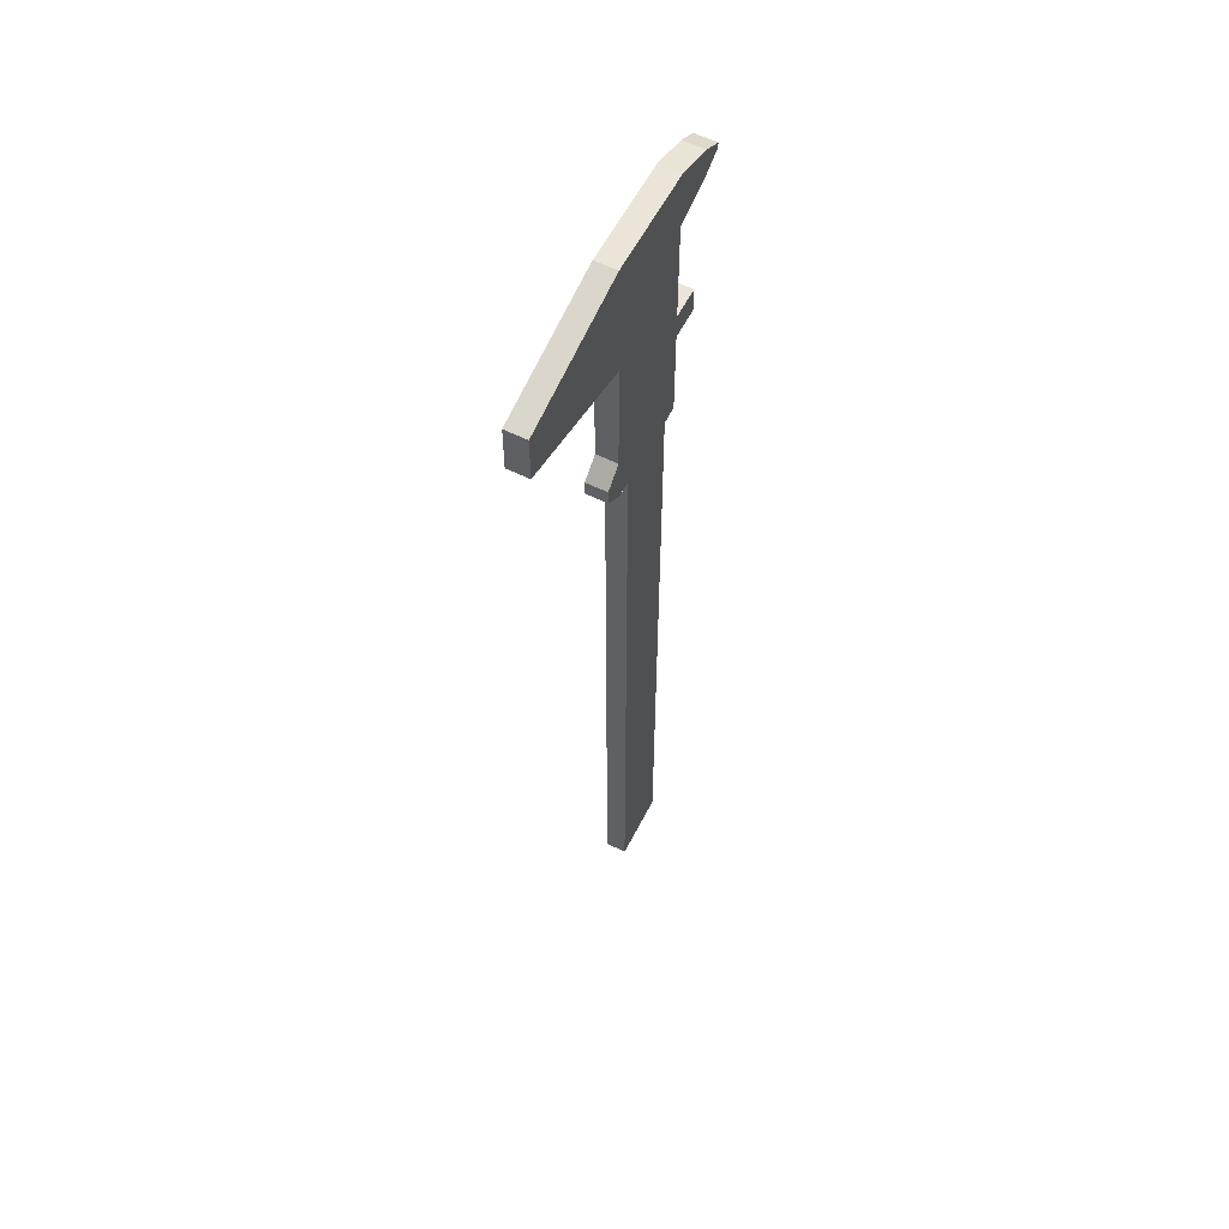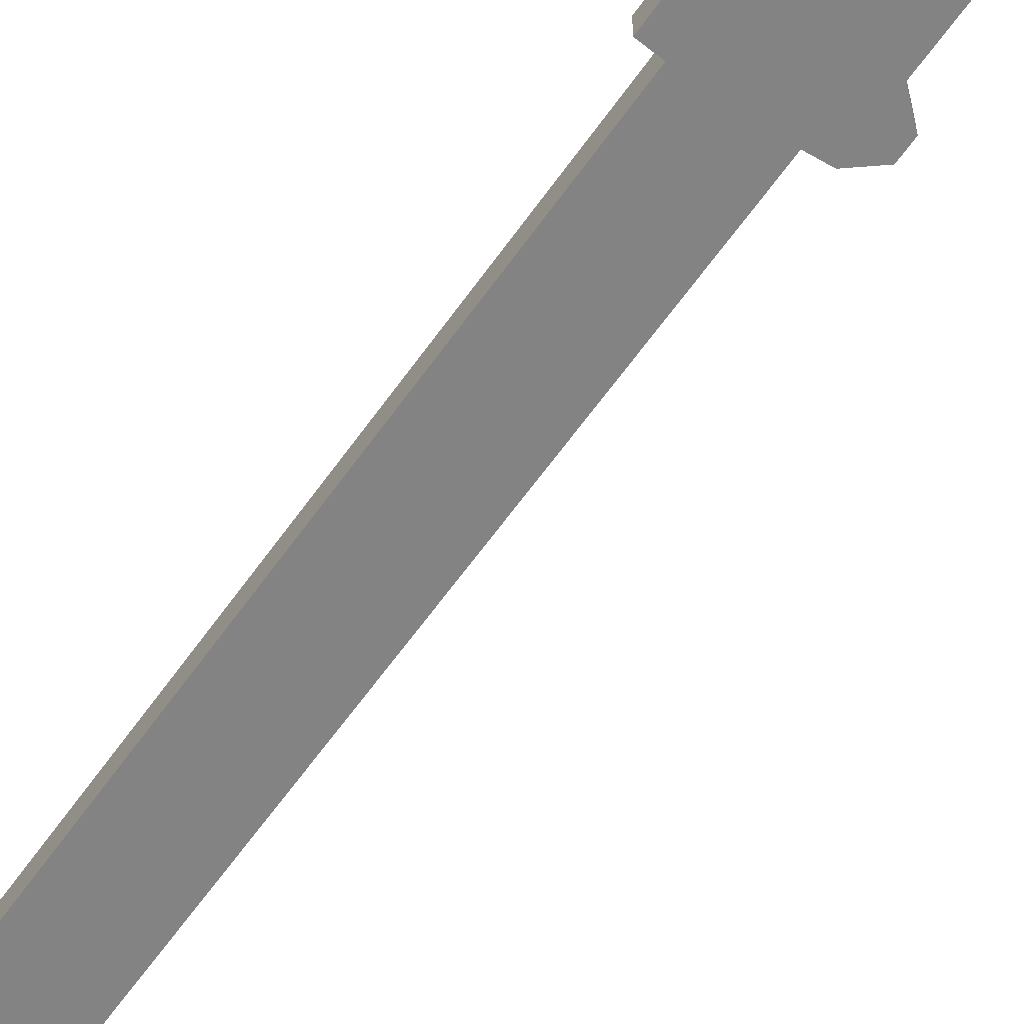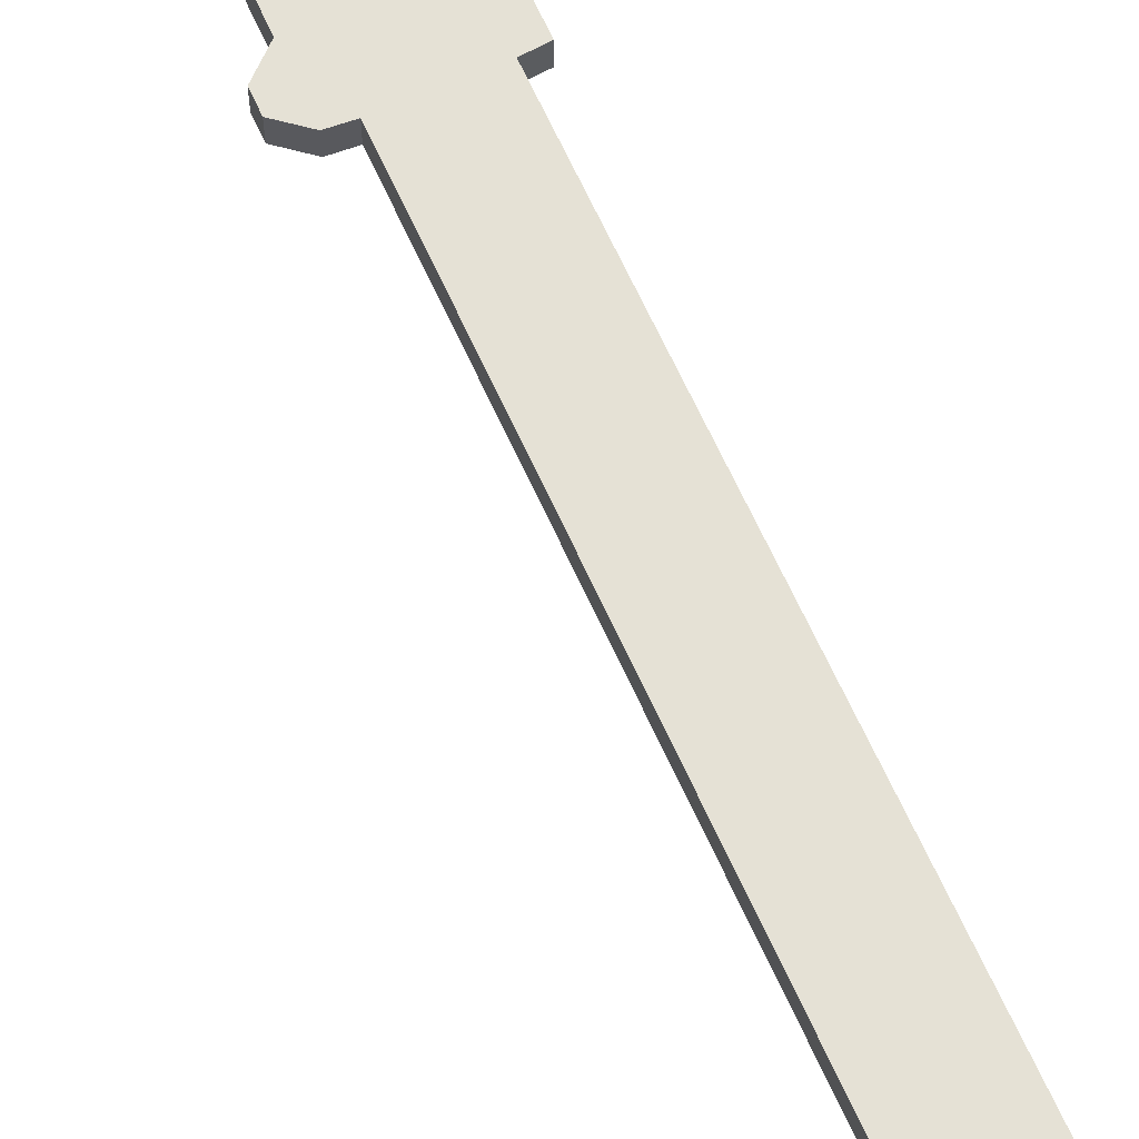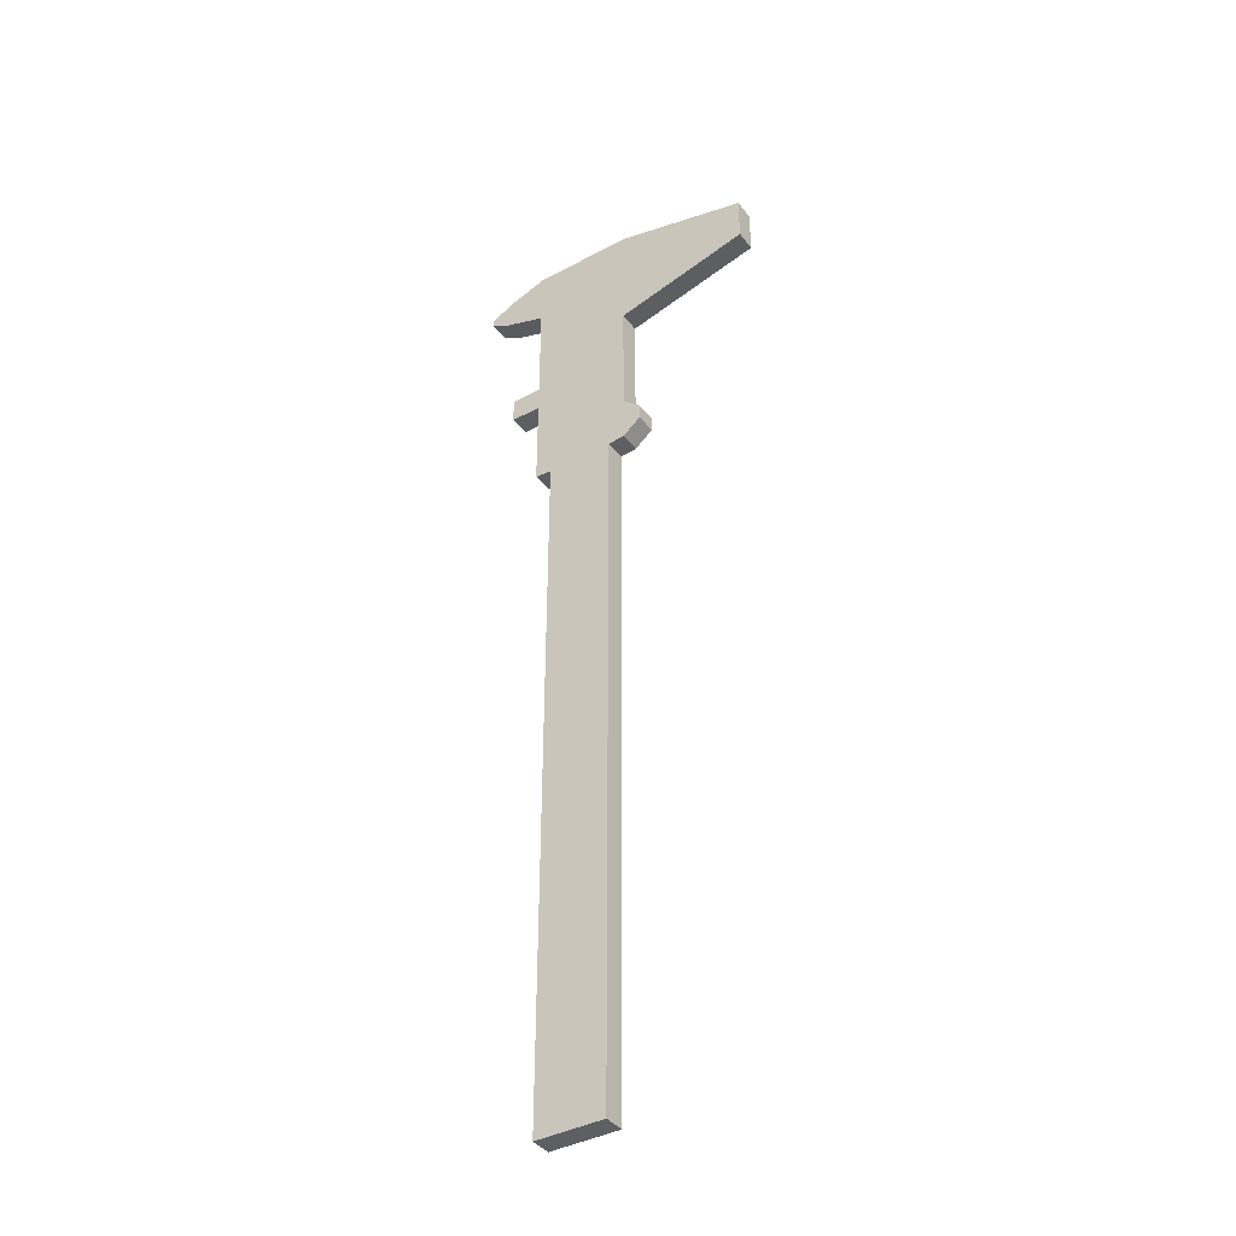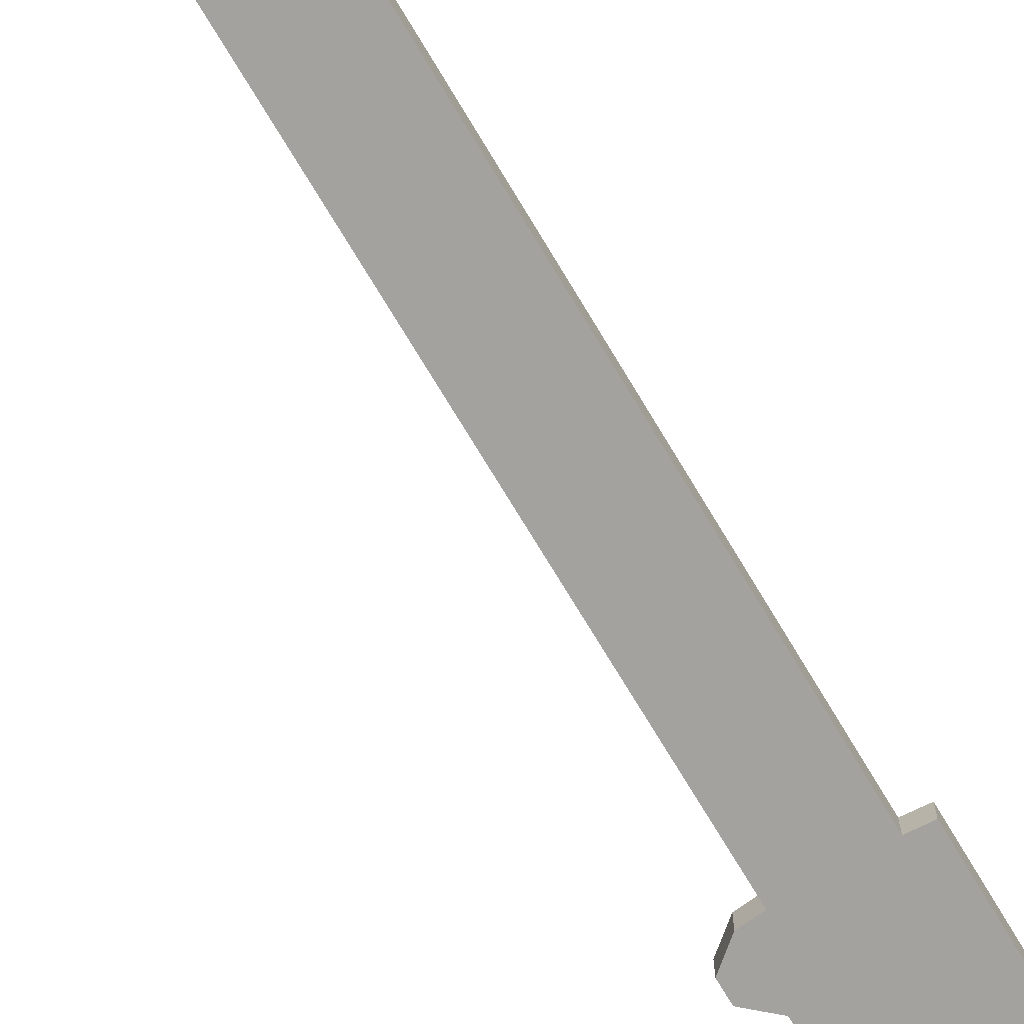
<metadata>
{"format":"obj","ext":"obj","renderer":"f3d","projection":"perspective","resolution":1024,"background":"white","views":[{"elev":58.7,"azim":-63.0,"up":"+Y"},{"elev":-61.0,"azim":145.1,"up":"+Z"},{"elev":64.9,"azim":-24.2,"up":"+Z"},{"elev":-39.8,"azim":-146.3,"up":"+Y"},{"elev":-72.4,"azim":30.9,"up":"+Z"}]}
</metadata>
<code>
o Plane
v -0.9621 -14.31 -0
v 0.9621 -14.31 -0
v -0.9621 5.685 0
v 0.9621 5.685 0
v -1.443 5.726 0
v 1.443 5.726 0
v -1.443 13.76 0
v 1.443 13.76 0
v 1.443 10.47 0
v -1.443 10.47 0
v -5.341 12.78 0
v -5.341 11.45 0
v 1.443 12.12 0
v -1.443 12.12 0
v -5.341 12.12 0
v 2.619 13.36 0
v 2.619 12.52 0
v 3.22 13.01 0
v 3.22 12.86 0
v -1.443 7.061 0
v 1.443 7.061 0
v -1.962 6.151 0
v -1.962 6.595 0
v 1.443 8.402 0
v 1.443 9.132 0
v -1.443 9.132 0
v -1.443 8.402 0
v 2.318 8.402 0
v 2.318 9.132 0
v -0.9621 -14.31 -0.6
v 0.9621 -14.31 -0.6
v -0.9621 5.685 -0.6
v 0.9621 5.685 -0.6
v -1.443 5.722 -0.6
v 1.443 5.722 -0.6
v -1.443 13.76 -0.6
v 1.443 13.76 -0.6
v 1.443 10.47 -0.6
v -1.443 10.47 -0.6
v -5.341 12.78 -0.6
v -5.341 11.45 -0.6
v 1.443 12.12 -0.6
v -1.443 12.12 -0.6
v -5.341 12.12 -0.6
v 2.619 13.36 -0.6
v 2.619 12.52 -0.6
v 3.22 13.01 -0.6
v 3.22 12.86 -0.6
v -1.443 7.061 -0.6
v 1.443 7.061 -0.6
v -1.962 6.151 -0.6
v -1.962 6.595 -0.6
v 1.443 8.402 -0.6
v 1.443 9.132 -0.6
v -1.443 9.132 -0.6
v -1.443 8.402 -0.6
v 2.318 8.402 -0.6
v 2.318 9.132 -0.6
f 1 2 4 3
f 3 4 6 5
f 14 13 8 7
f 26 25 9 10
f 14 7 11 15
f 10 14 15 12
f 10 9 13 14
f 8 13 17 16
f 16 17 19 18
f 5 6 21 20
f 5 20 23 22
f 20 21 24 27
f 27 24 25 26
f 25 24 28 29
f 30 32 33 31
f 32 34 35 33
f 43 36 37 42
f 55 39 38 54
f 43 44 40 36
f 39 41 44 43
f 39 43 42 38
f 37 45 46 42
f 45 47 48 46
f 34 49 50 35
f 34 51 52 49
f 49 56 53 50
f 56 55 54 53
f 54 58 57 53
f 1 3 32 30
f 2 1 30 31
f 4 2 31 33
f 6 4 33 35
f 3 5 34 32
f 7 8 37 36
f 9 25 54 38
f 12 15 44 41
f 10 12 41 39
f 11 7 36 40
f 13 9 38 42
f 15 11 40 44
f 8 16 45 37
f 17 13 42 46
f 18 19 48 47
f 16 18 47 45
f 19 17 46 48
f 20 27 56 49
f 21 6 35 50
f 22 23 52 51
f 5 22 51 34
f 23 20 49 52
f 24 21 50 53
f 26 10 39 55
f 27 26 55 56
f 29 28 57 58
f 25 29 58 54
f 28 24 53 57

</code>
